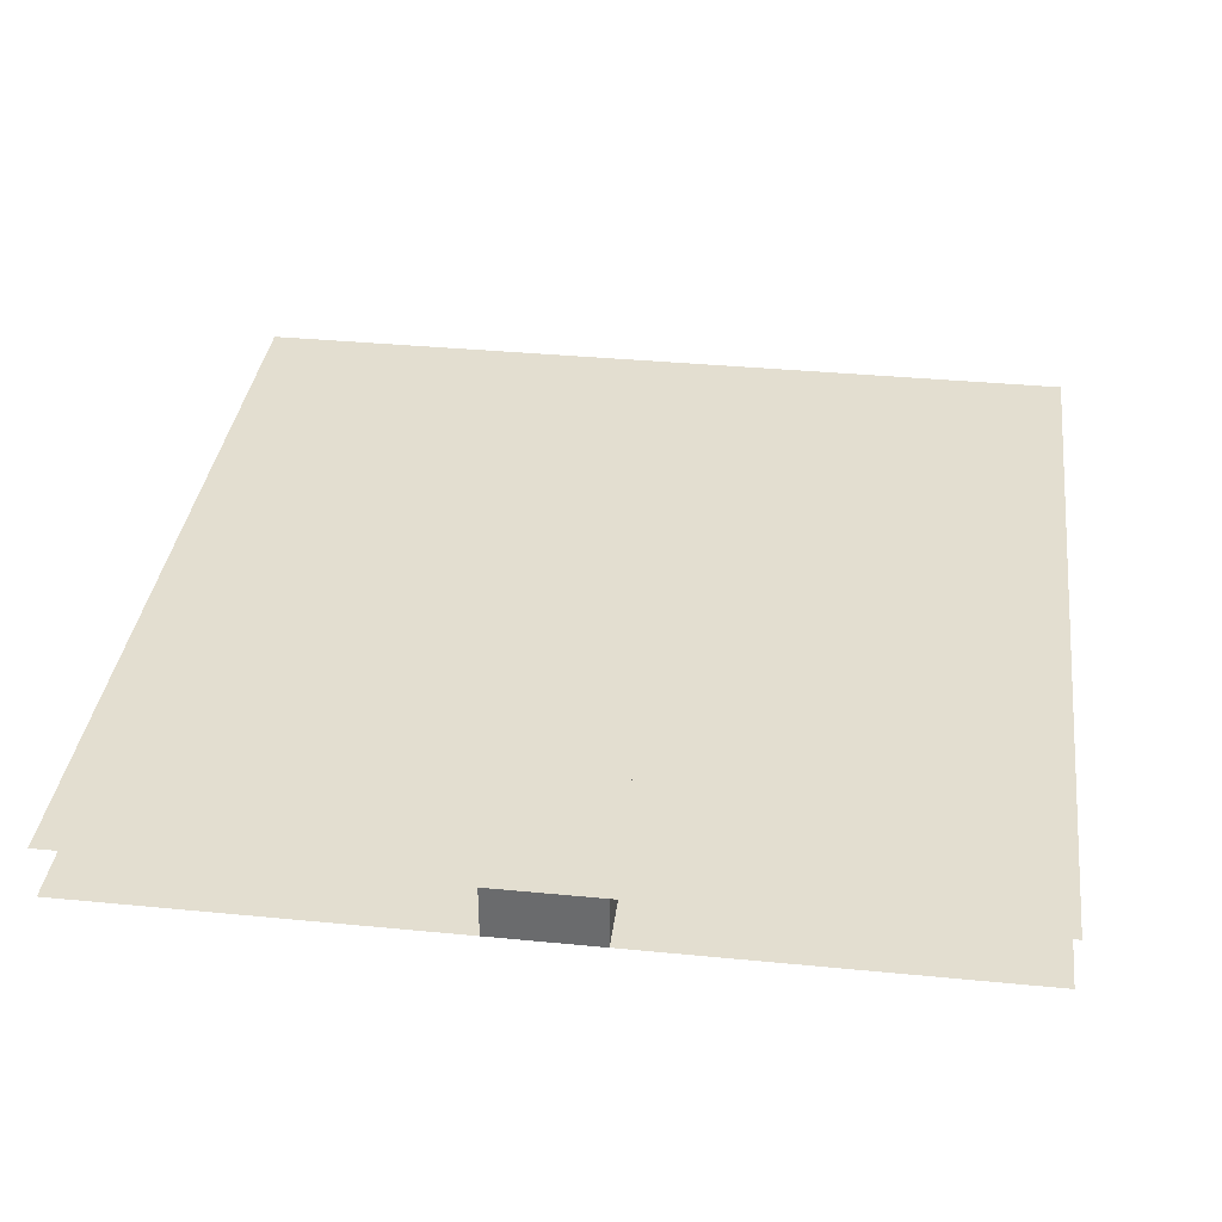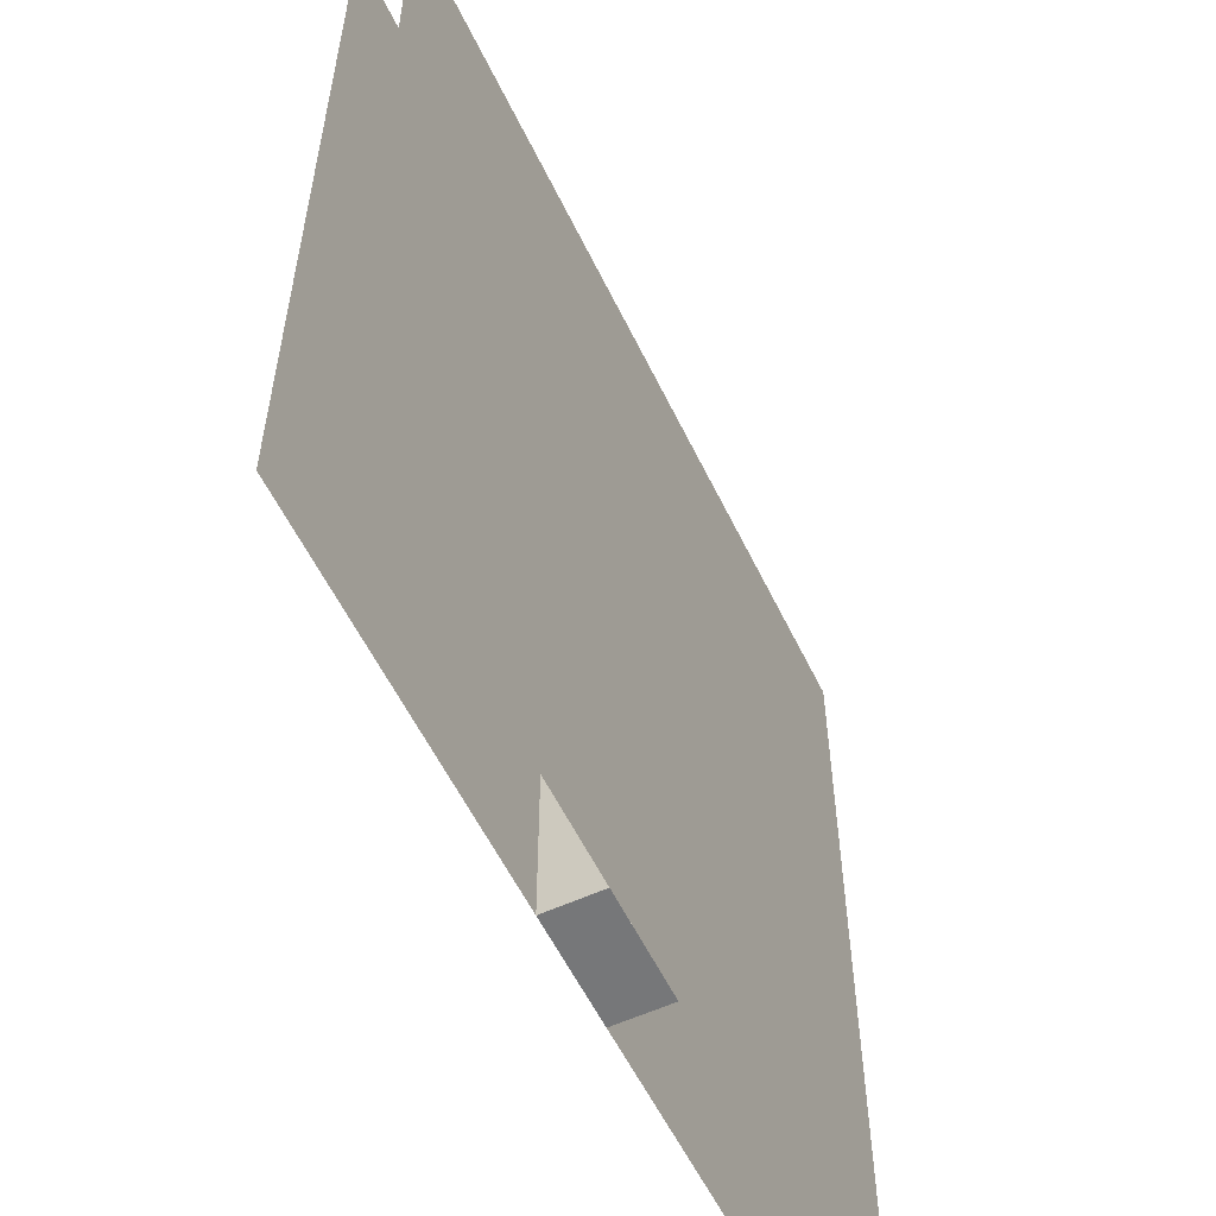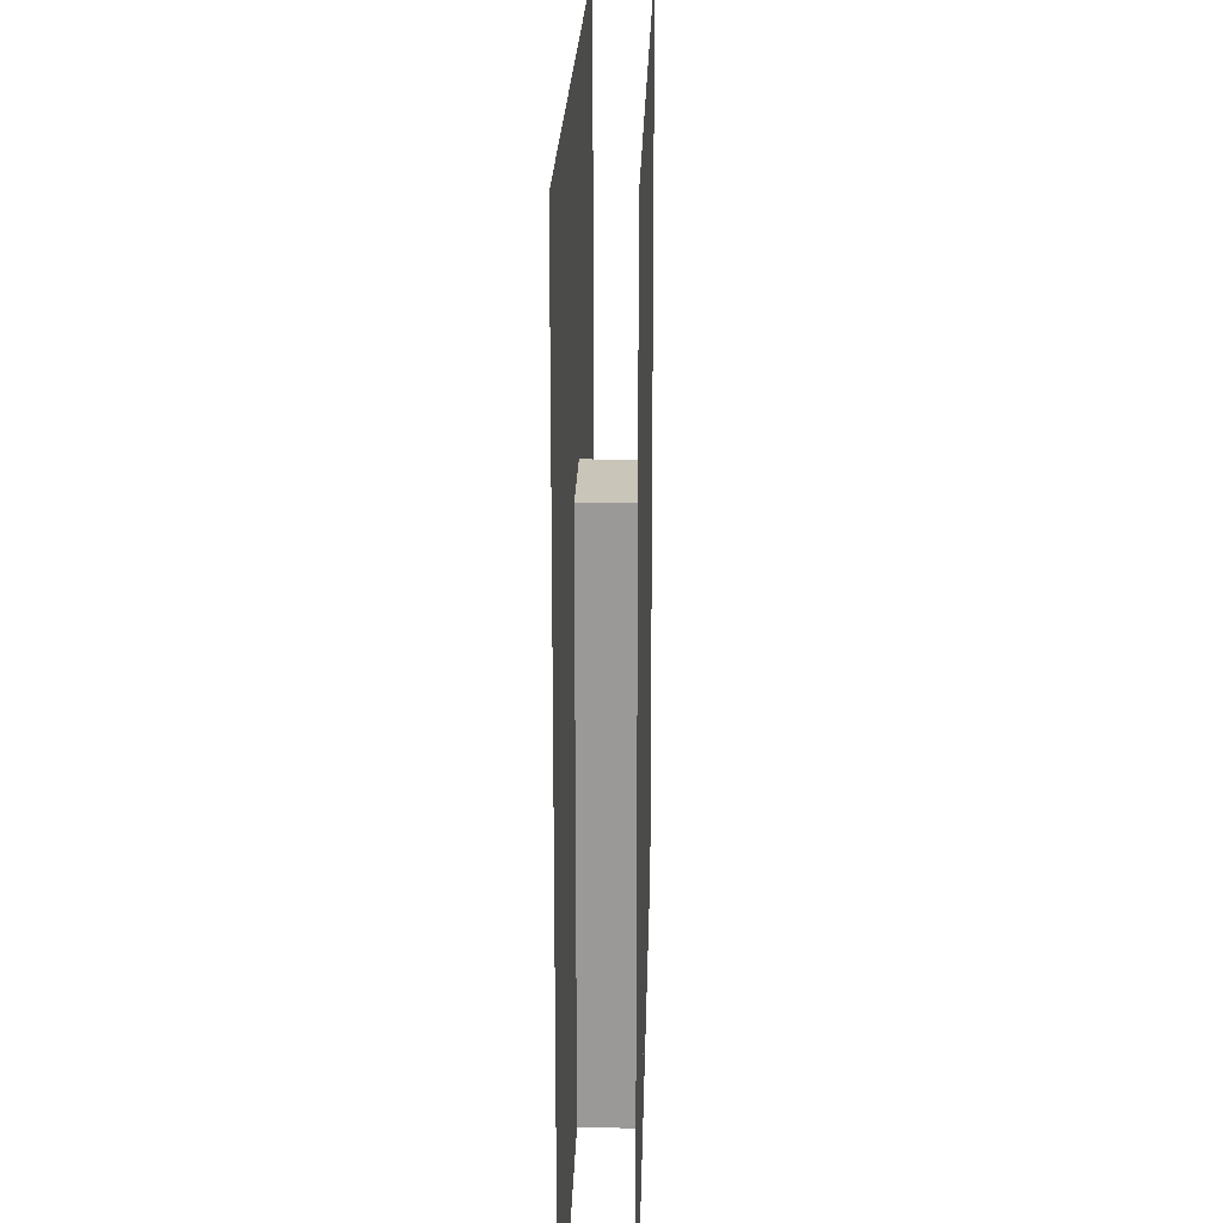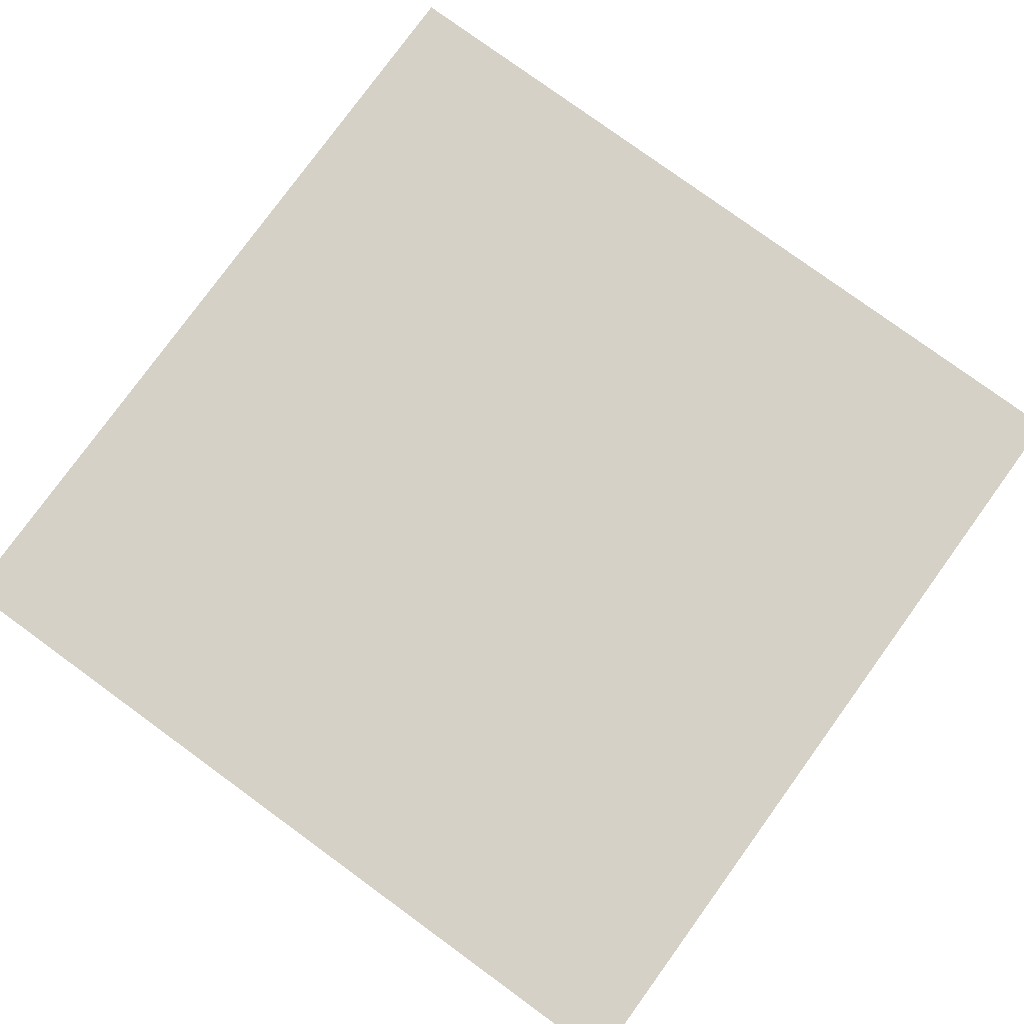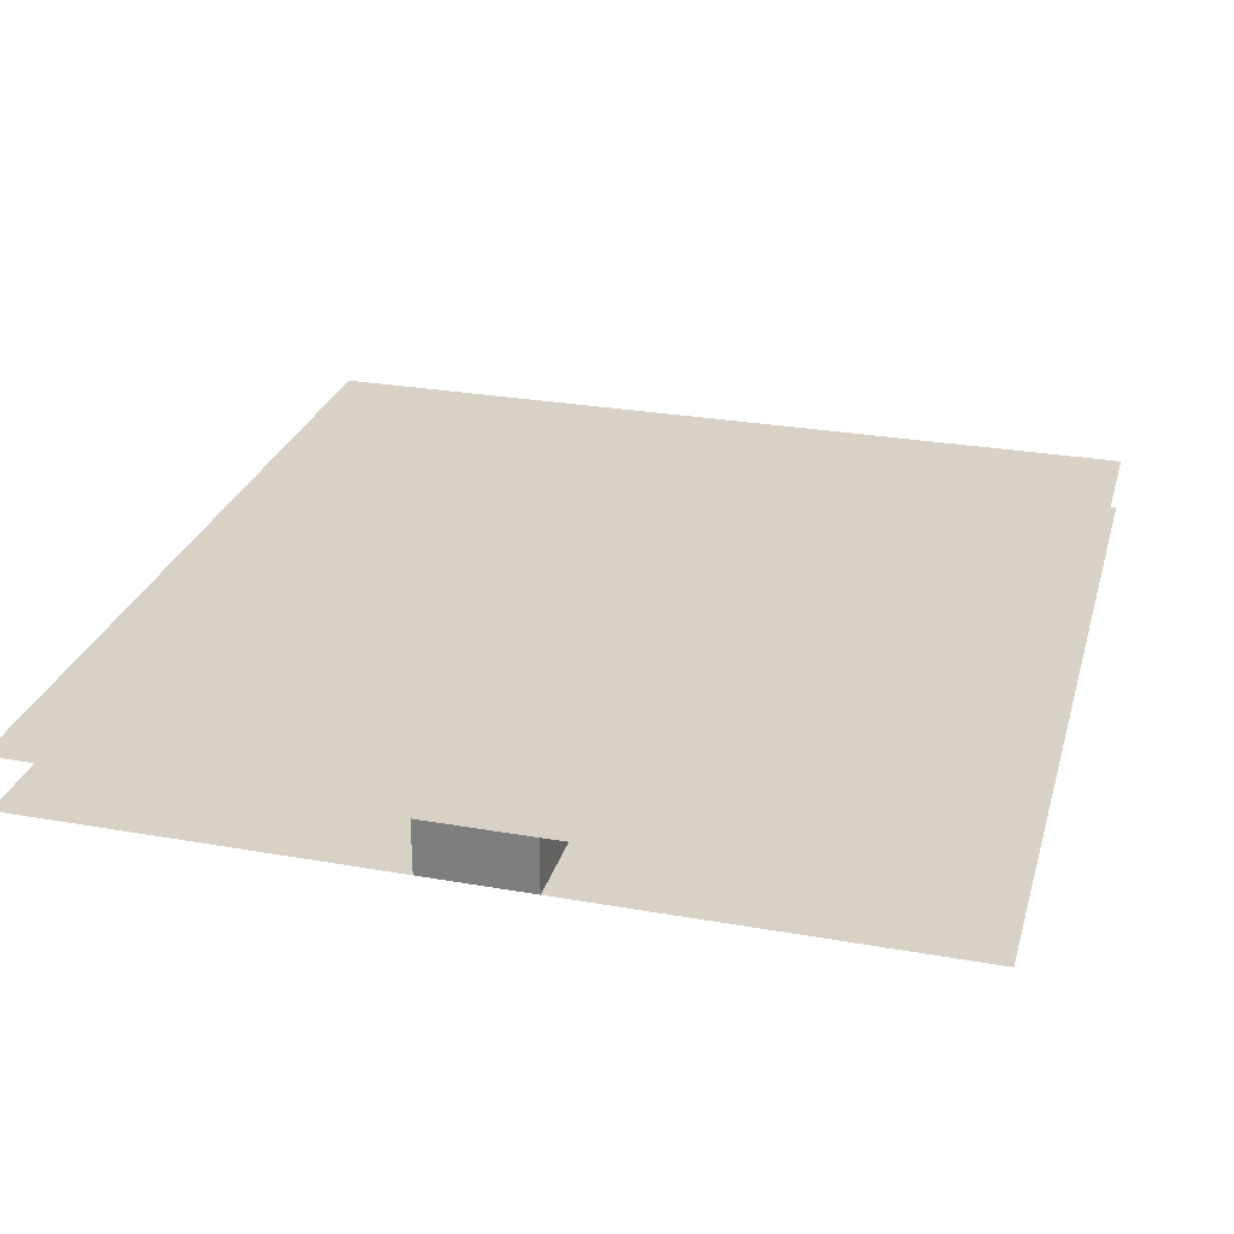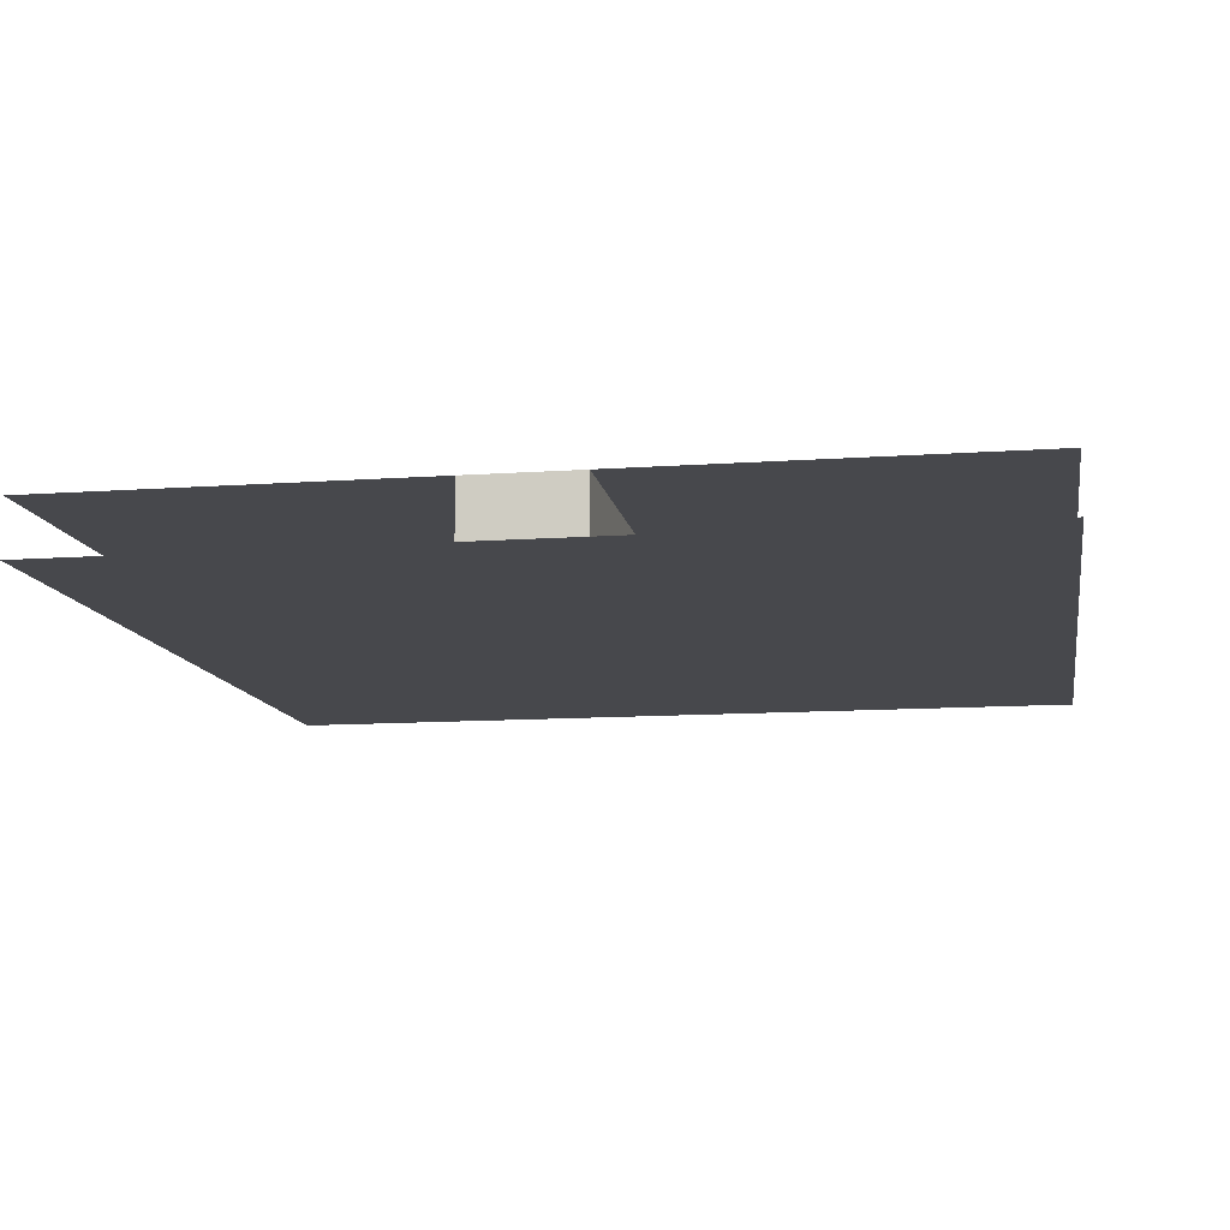
<metadata>
{"format":"obj","ext":"obj","renderer":"f3d","projection":"perspective","resolution":1024,"background":"white","views":[{"elev":35.8,"azim":7.3,"up":"+Z"},{"elev":-57.1,"azim":-64.4,"up":"+Y"},{"elev":20.7,"azim":-88.6,"up":"+Y"},{"elev":79.3,"azim":126.0,"up":"+Z"},{"elev":27.4,"azim":15.2,"up":"+Z"},{"elev":-11.6,"azim":9.7,"up":"+Z"}]}
</metadata>
<code>
v 1 1 0.4688
v 1 0 0.4688
v 0 0 0.4688
v 0 1 0.4688
v 0 1 0.5312
v 0 0 0.5312
v 1 0 0.5312
v 1 1 0.5312
v 0.4375 0.625 0.4688
v 0.4375 0.625 0.5312
v 0.5625 0.625 0.5312
v 0.5625 0.625 0.4688
v 0.4375 0 0.4688
v 0.4375 0 0.5312
v 0.5625 0 0.5312
v 0.5625 0 0.4688
f 1 2 3 4
f 5 6 7 8
f 9 10 11 12
f 9 13 14 10
f 11 15 16 12
f 14 13 16 15

</code>
